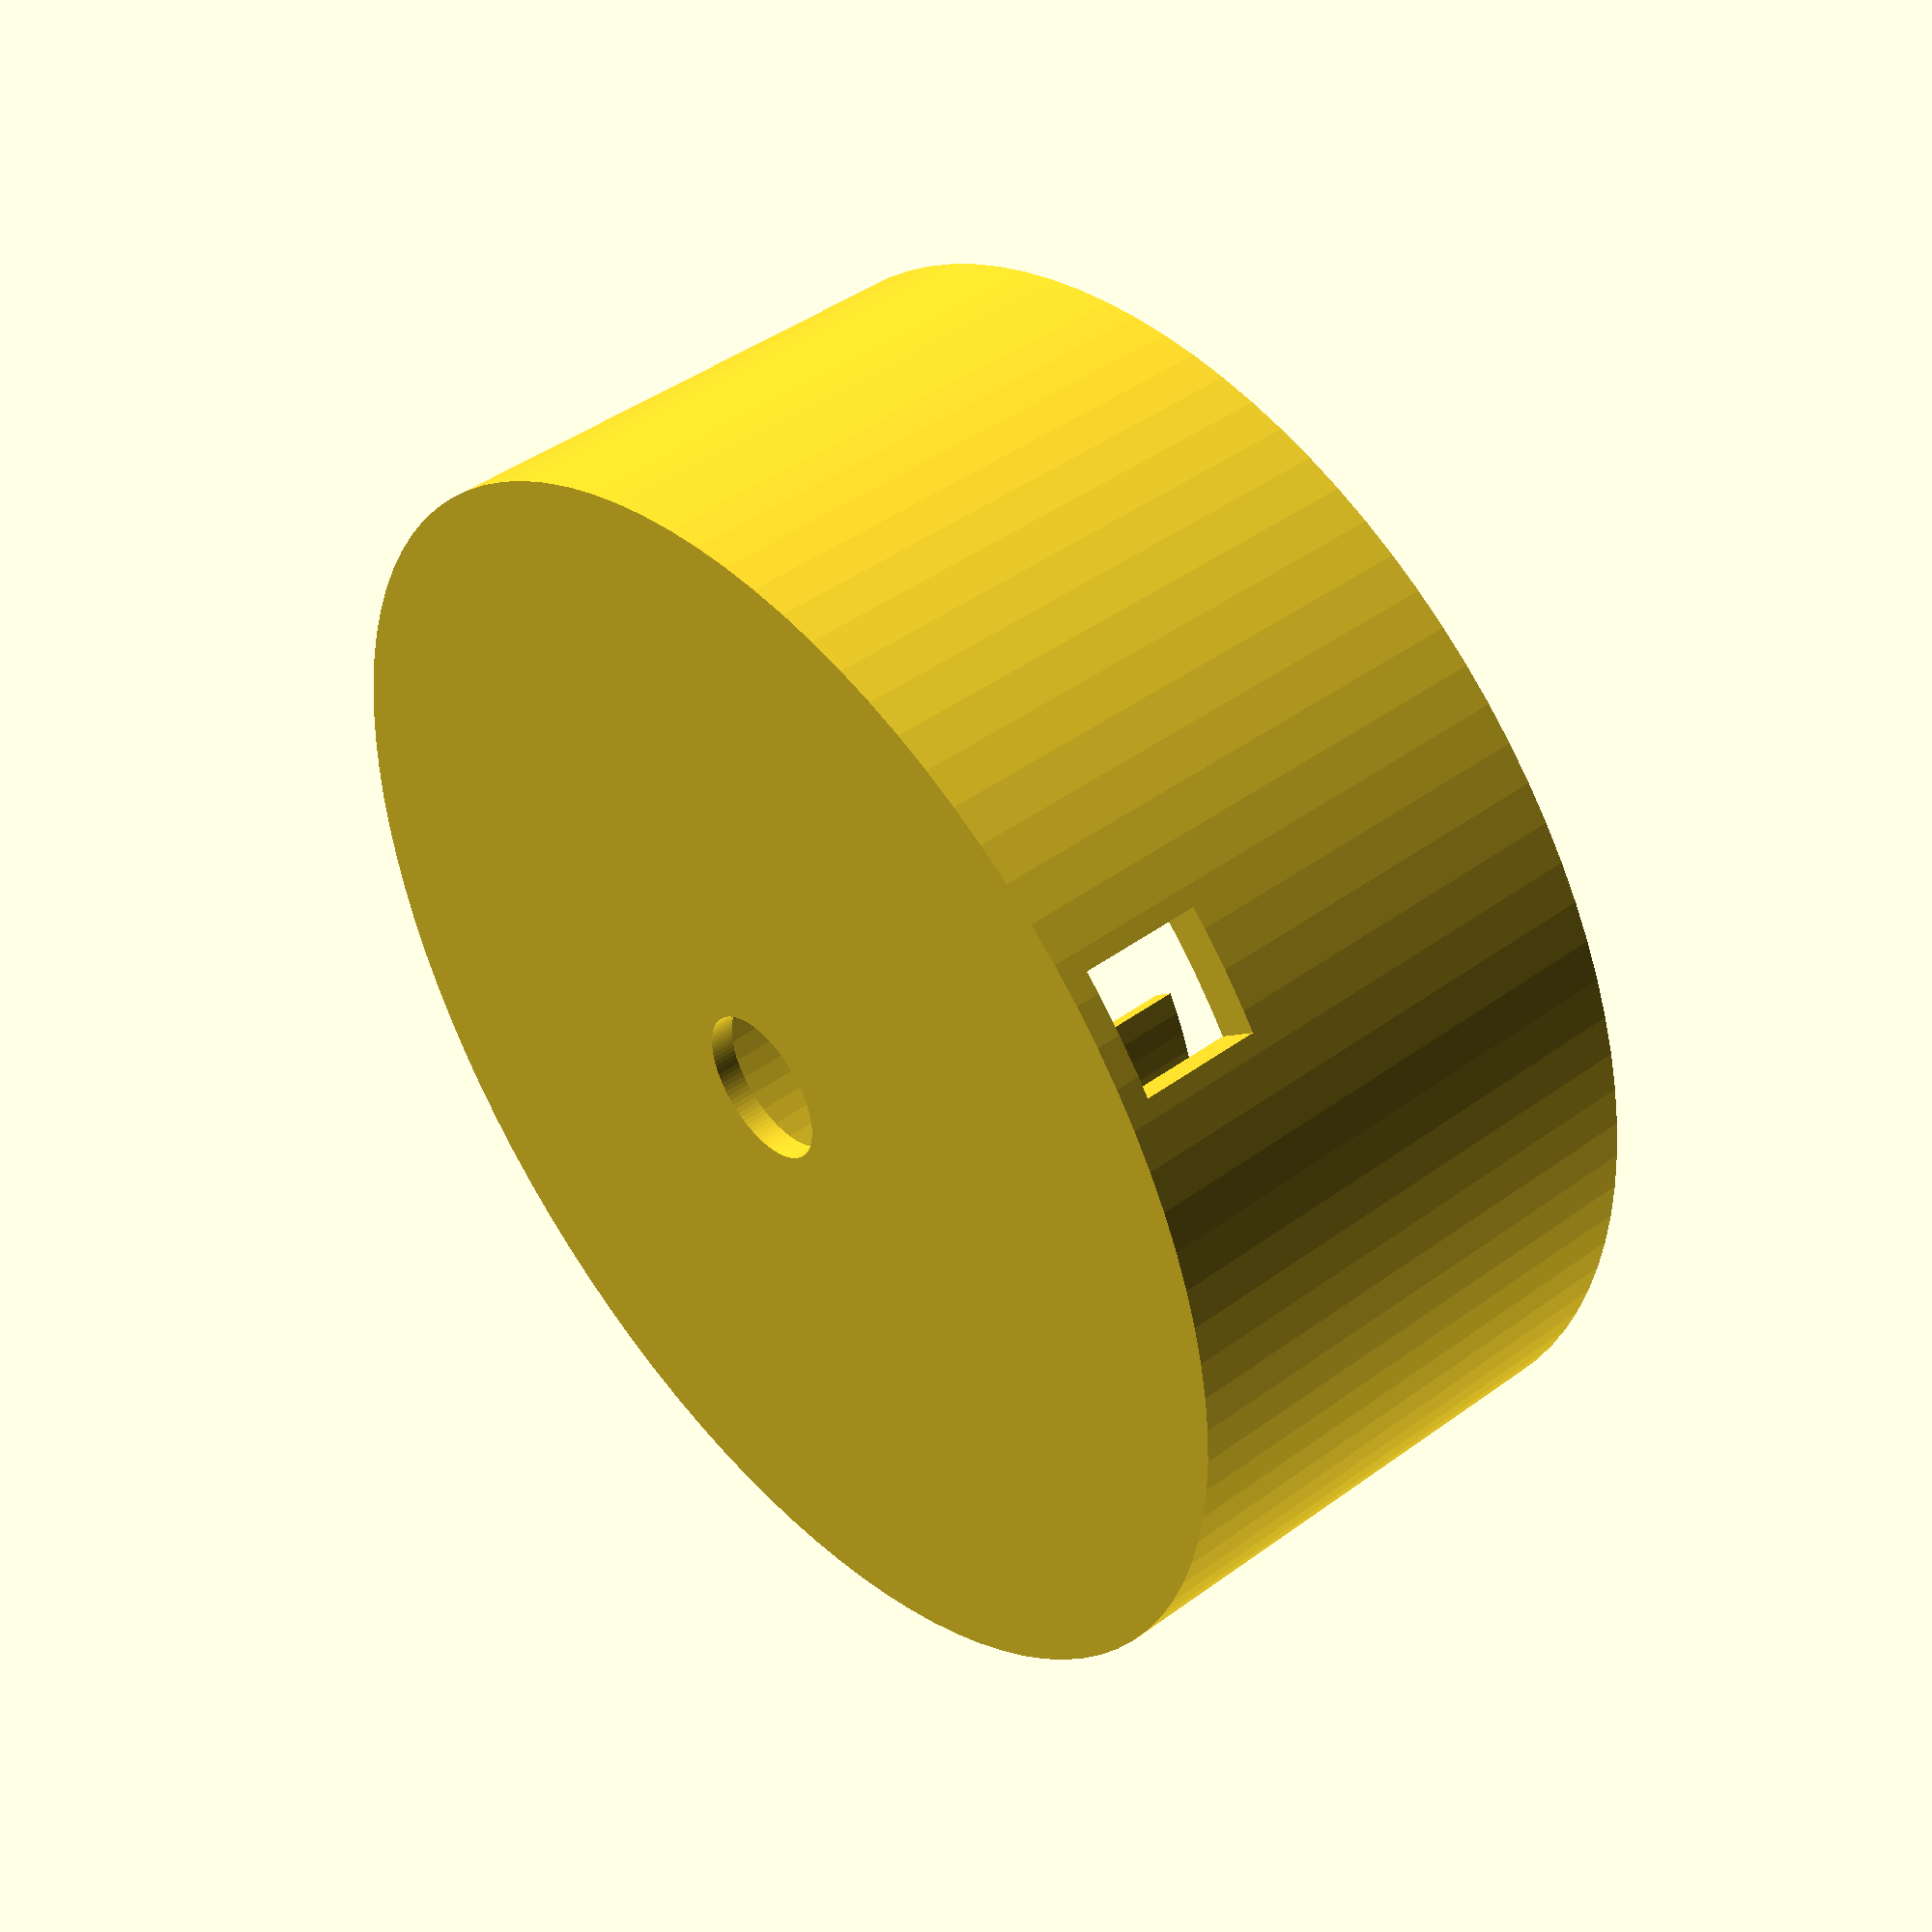
<openscad>
$fn=100;

motor_width = 24;
motor_back_hole_width = 6.3;
motor_height = 12.36;
motor_pin_height = 20.13;

holder_height = 10;

skirt_plate_dist = 2; // distance from top skirt to magnet plate
skirt_width = 10;

plate_width = 40;

cage_width = motor_width + skirt_plate_dist + skirt_width;
cage_plate_dist = 1; // distance from top of skirt to top of plate
cage_height = motor_pin_height + cage_plate_dist;


wt = 1;

cage(); 
//skirt();
//translate([0,0,motor_pin_height+wt-5]) cylinder(h=5, r=20);

module cage() {
    difference() {
        cylinder(h=cage_height, r=motor_width+2);
        translate([0,0,wt]) cylinder(h=cage_height, r=motor_width);
        translate([0,0,-10]) cylinder(h=20, r=motor_back_hole_width/2);
        translate([motor_width,0,wt+2.5]) cube(5, center=true);
    }
    translate([0,0,wt]) difference() {
        cylinder(h=holder_height, r=motor_width/2+wt+0.4);
        translate([0,0,-5]) cylinder(h=holder_height+10, r=motor_width/2+0.4);
        translate([motor_width/2-wt,0,(holder_height+2)/2]) cube([10, 5, holder_height+2], center=true);
    }
}

module skirt() {
    difference() {
        translate([0,0,cage_height]) cylinder(h=wt, r=motor_width+2);
        translate([0,0,cage_height-1]) cylinder(h=wt+2, r=plate_width/2+skirt_plate_dist);
    }
}

</openscad>
<views>
elev=315.6 azim=221.5 roll=229.6 proj=p view=solid
</views>
